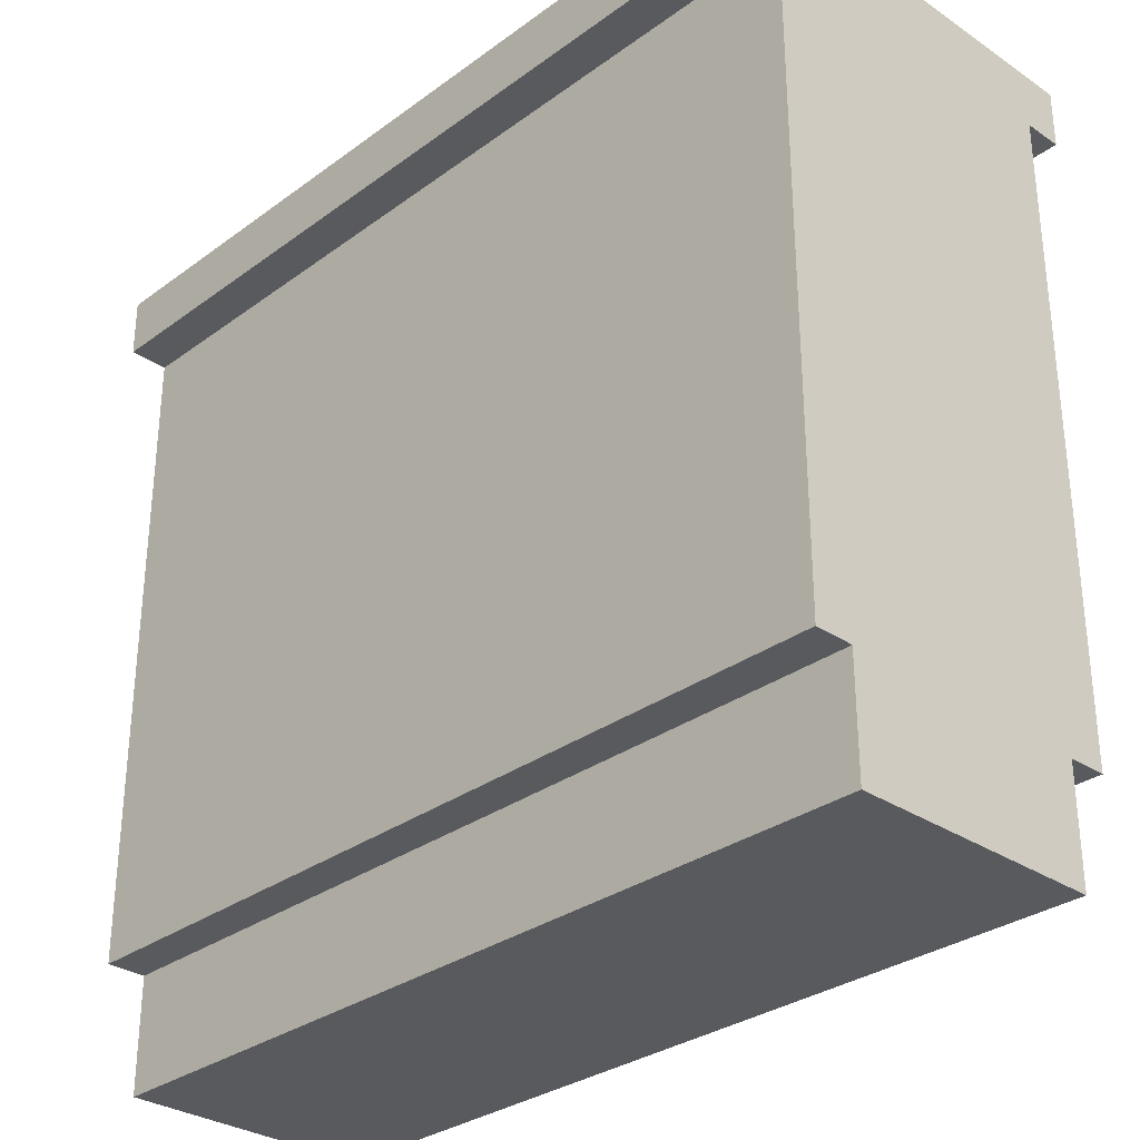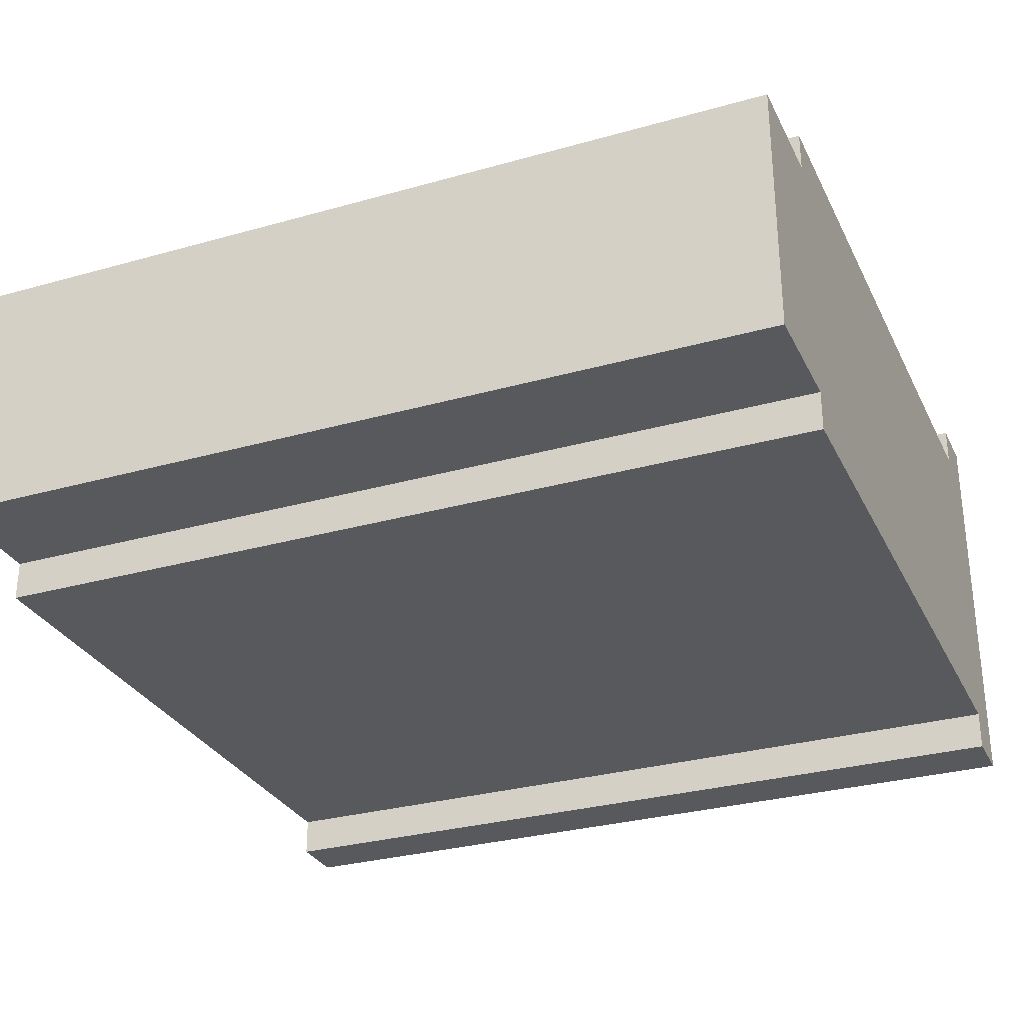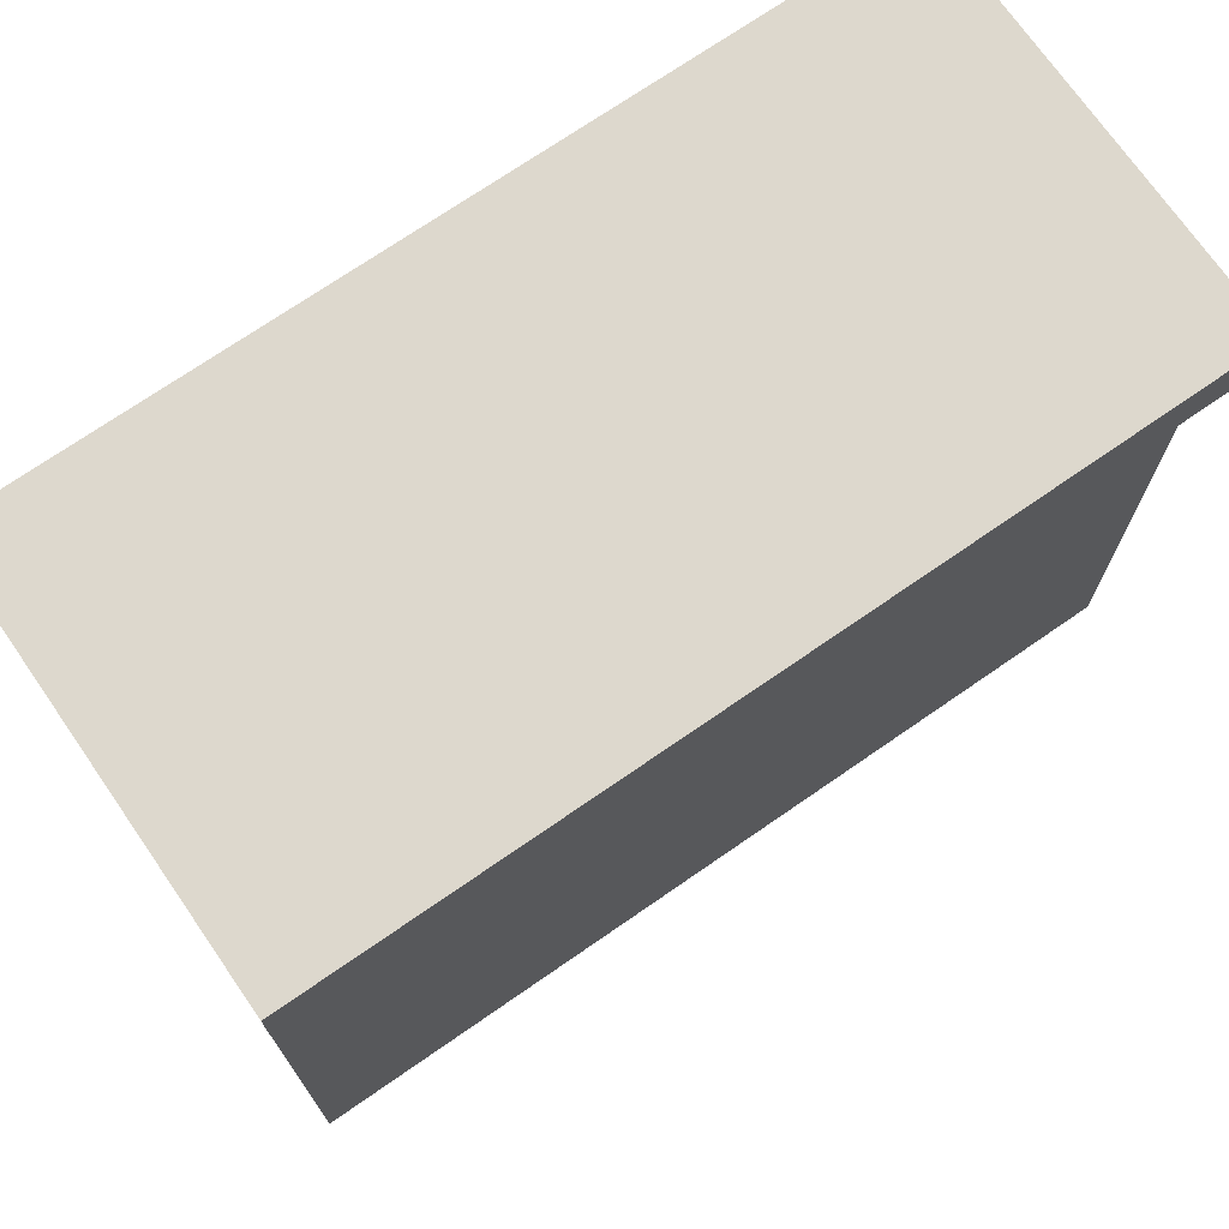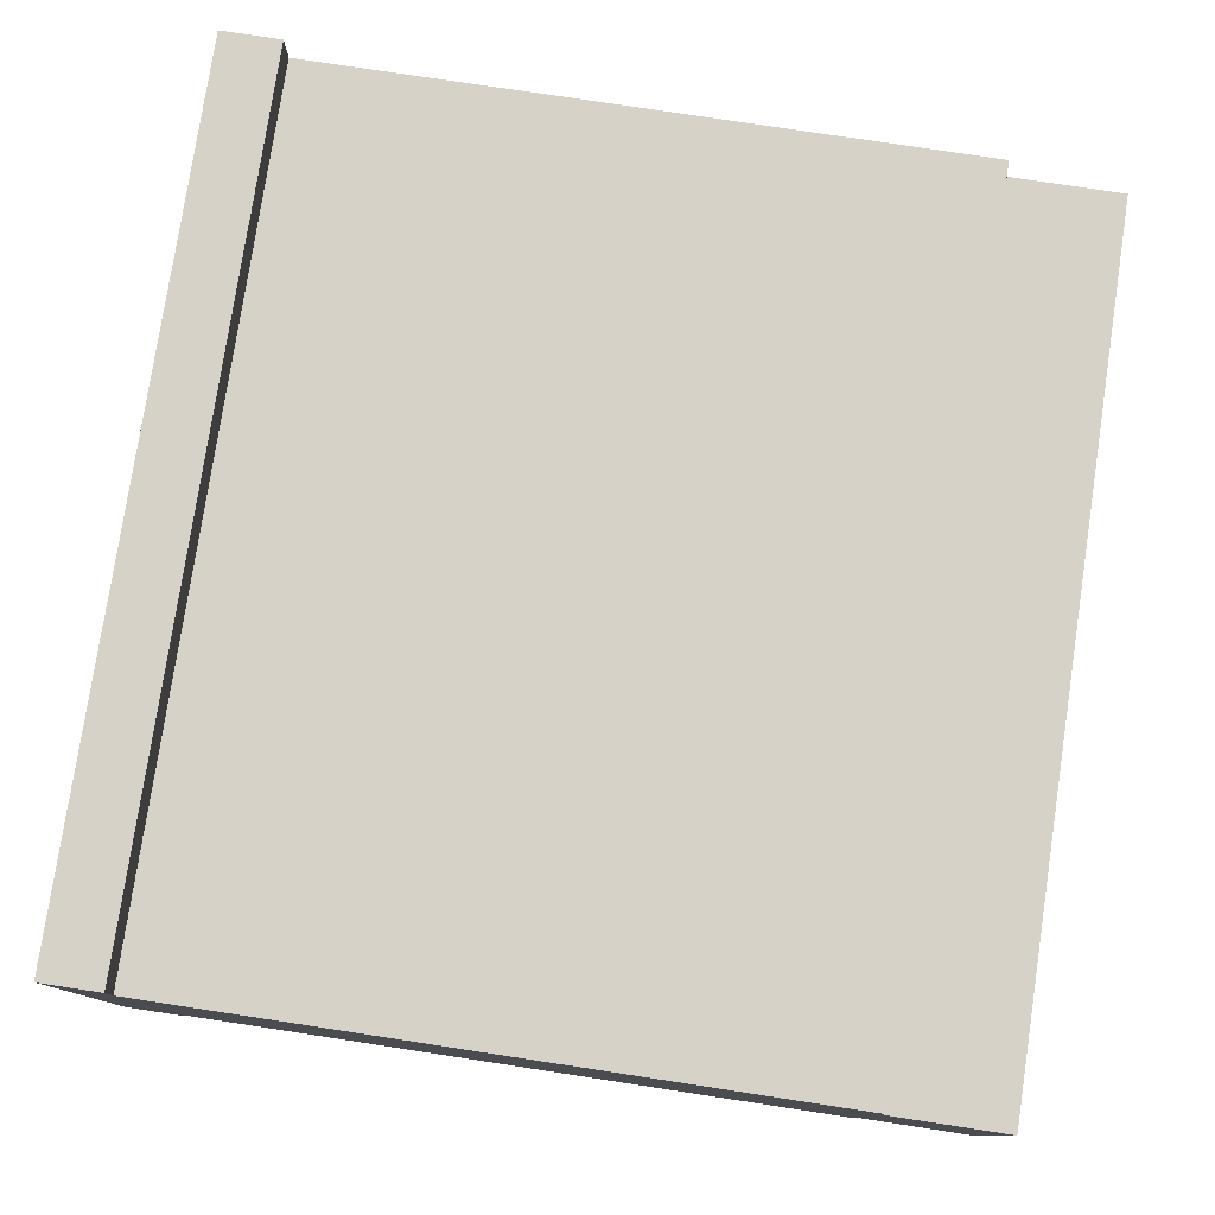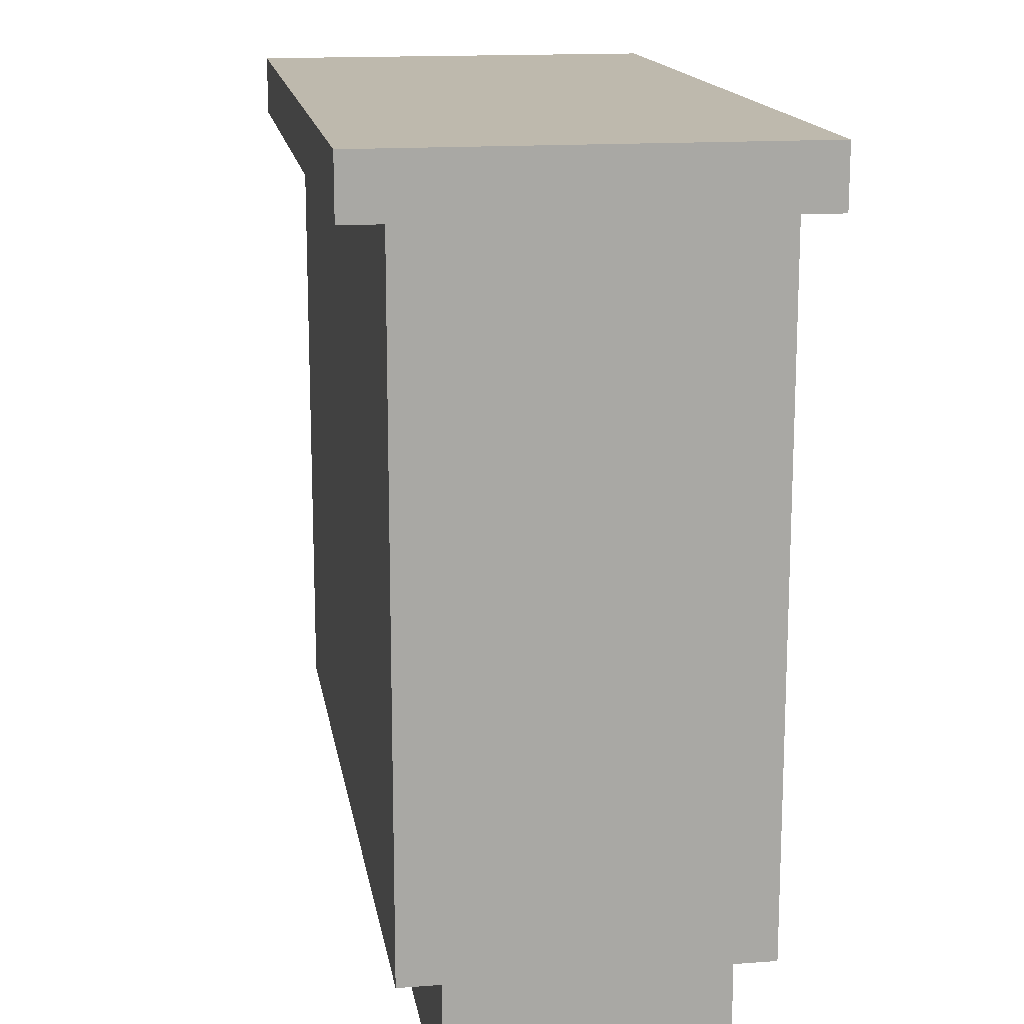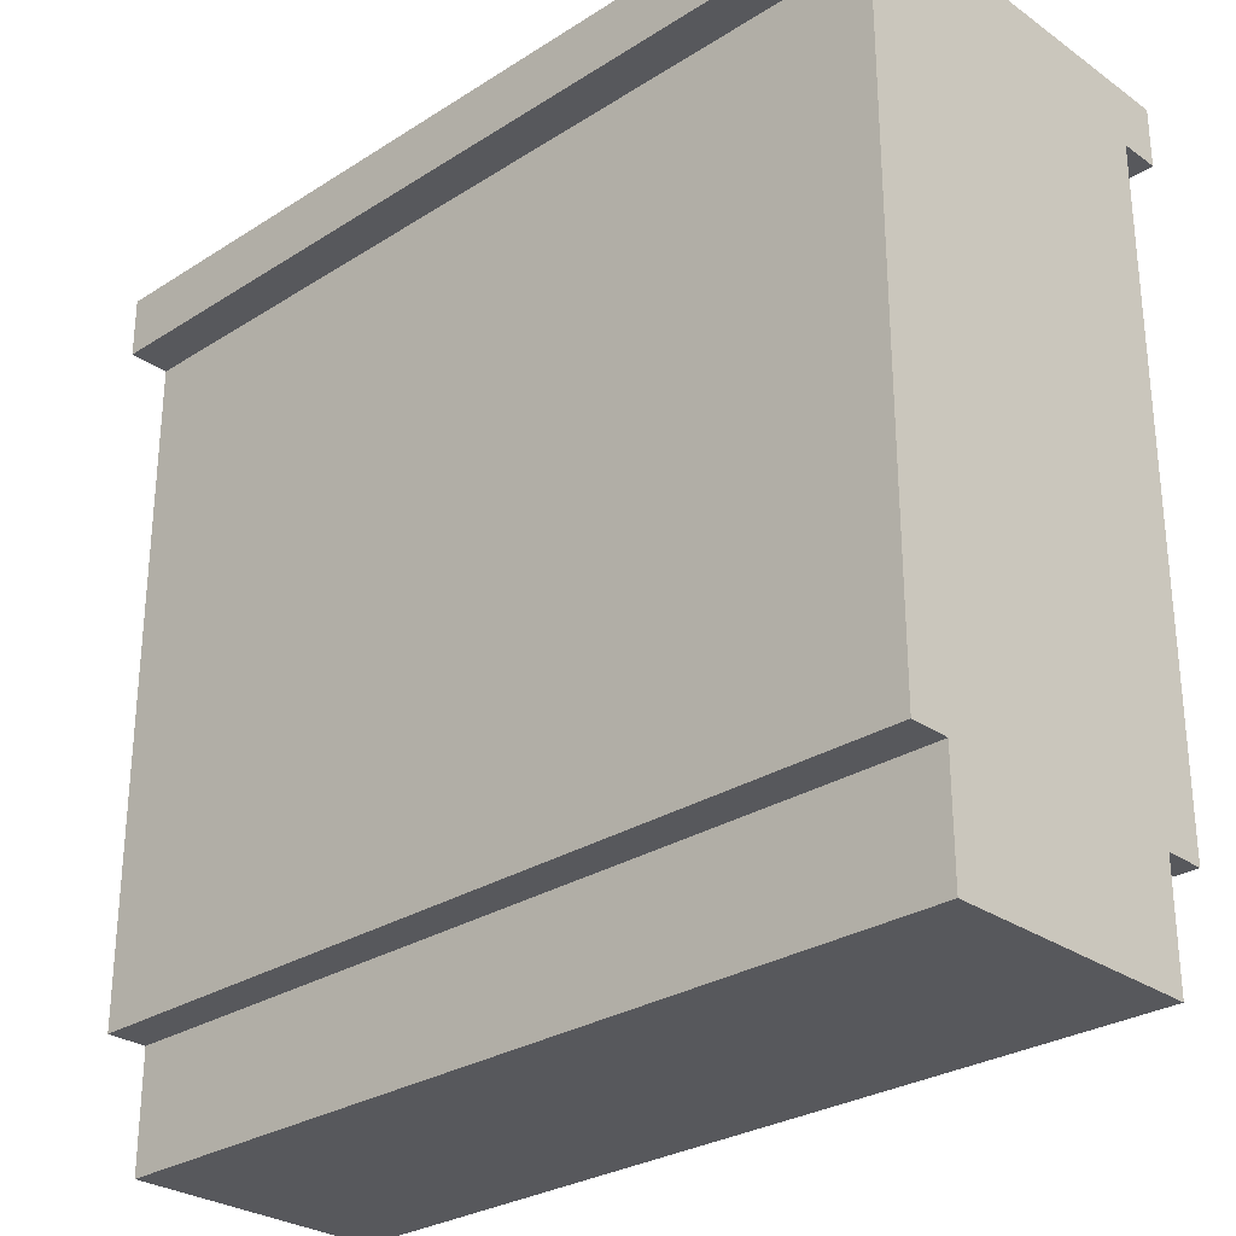
<metadata>
{"format":"obj","ext":"obj","renderer":"f3d","projection":"perspective","resolution":1024,"background":"white","views":[{"elev":-31.0,"azim":-133.9,"up":"+Y"},{"elev":-30.0,"azim":22.4,"up":"+Z"},{"elev":72.2,"azim":145.3,"up":"+Y"},{"elev":78.5,"azim":-81.4,"up":"+Z"},{"elev":15.3,"azim":81.0,"up":"+Y"},{"elev":-28.5,"azim":43.6,"up":"+Y"}]}
</metadata>
<code>
o kitchenBar
v 0 -0 0.04
v 0 -0 0.17
v -0.43 -0 0.17
v -0.43 -0 0.04
v -0.43 0.05824 0.04
v 0 0.05824 0.04
v -0.43 0.05824 0.17
v -0.43 0.39 0.19
v -0.43 0.39 0.02
v -0.43 0.05824 0.02
v -0.43 0.05824 0.19
v 0 0.05824 0.02
v 0 0.39 0.02
v 0 0.39 0.19
v 0 0.05824 0.17
v 0 0.05824 0.19
v -0.4032 0.08509 0.02
v -0.4032 0.3632 0.02
v -0.02684 0.3632 0.02
v -0.02684 0.08509 0.02
v -0.02684 0.08509 0.19
v -0.02684 0.3632 0.19
v -0.4032 0.3632 0.19
v -0.4032 0.08509 0.19
v -0.04719 0.1054 0.02
v -0.3828 0.1054 0.02
v -0.3828 0.3428 0.02
v -0.04719 0.3428 0.02
v -0.3828 0.1054 0.19
v -0.04719 0.1054 0.19
v -0.04719 0.3428 0.19
v -0.3828 0.3428 0.19
v 0 0.39 0
v 0 0.42 0
v 0 0.42 0.21
v 0 0.39 0.21
v -0.43 0.42 0
v -0.43 0.39 0
v -0.43 0.42 0.21
v -0.43 0.39 0.21
f 1 2 3
f 3 4 1
f 1 4 5
f 5 6 1
f 5 4 3
f 5 3 7
f 5 7 8
f 5 8 9
f 9 10 5
f 7 11 8
f 12 13 14
f 14 6 12
f 14 1 6
f 14 15 1
f 14 16 15
f 1 15 2
f 17 12 10
f 10 9 17
f 9 18 17
f 9 19 18
f 12 17 20
f 20 13 12
f 20 19 13
f 19 9 13
f 12 6 5
f 5 10 12
f 3 2 15
f 15 7 3
f 15 16 11
f 11 7 15
f 21 11 16
f 16 14 21
f 14 22 21
f 14 23 22
f 11 21 24
f 24 8 11
f 24 23 8
f 23 14 8
f 25 26 27
f 27 28 25
f 29 30 31
f 31 32 29
f 33 34 35
f 35 13 33
f 35 14 13
f 35 36 14
f 37 38 9
f 9 39 37
f 9 8 39
f 8 40 39
f 33 38 37
f 37 34 33
f 35 34 37
f 37 39 35
f 33 13 9
f 9 38 33
f 40 36 35
f 35 39 40
f 14 36 40
f 40 8 14
f 26 20 17
f 17 18 26
f 18 27 26
f 18 28 27
f 20 26 25
f 25 19 20
f 25 28 19
f 28 18 19
f 30 24 21
f 21 22 30
f 22 31 30
f 22 32 31
f 24 30 29
f 29 23 24
f 29 32 23
f 32 22 23

</code>
